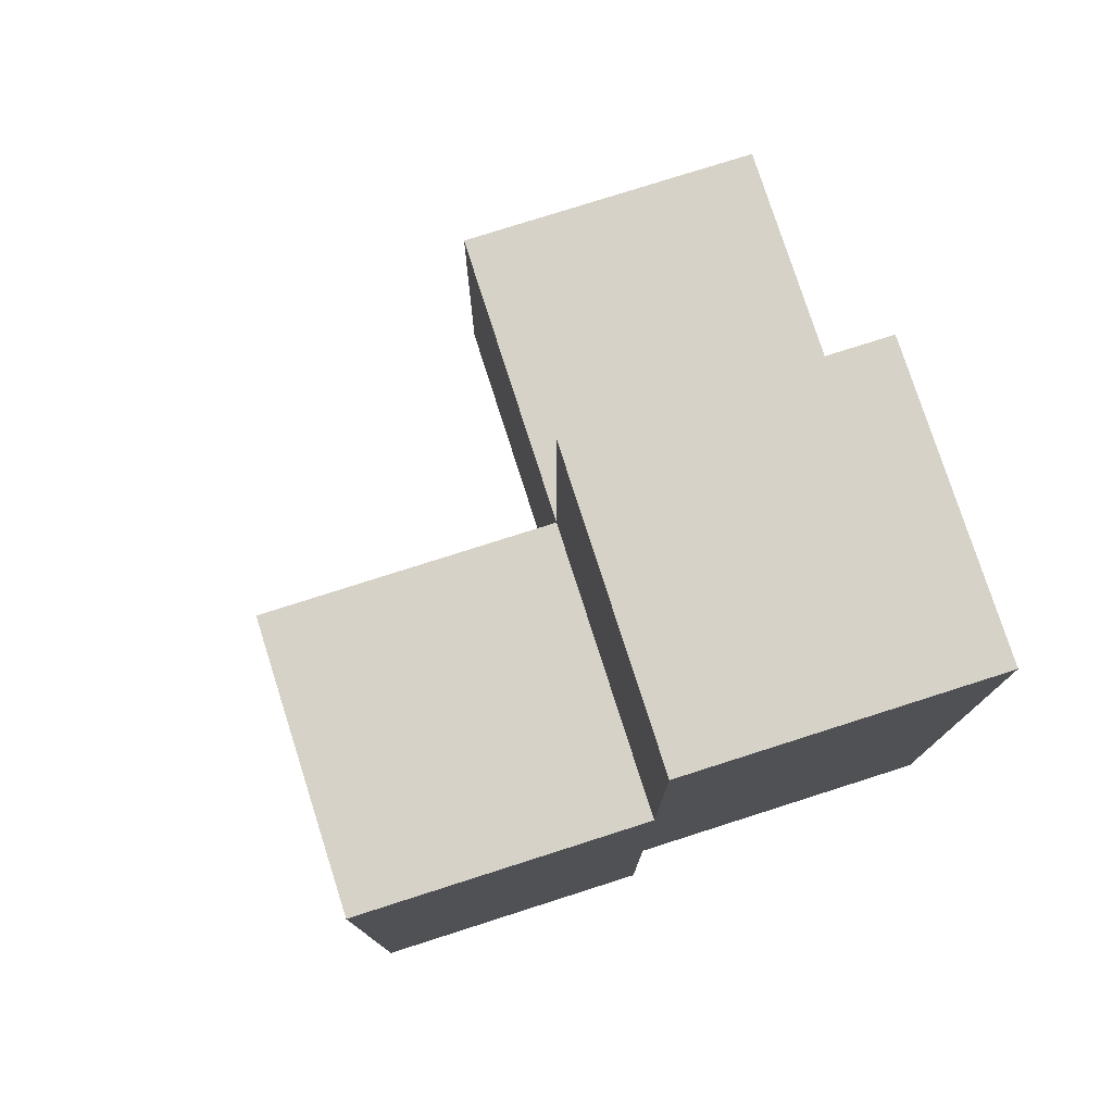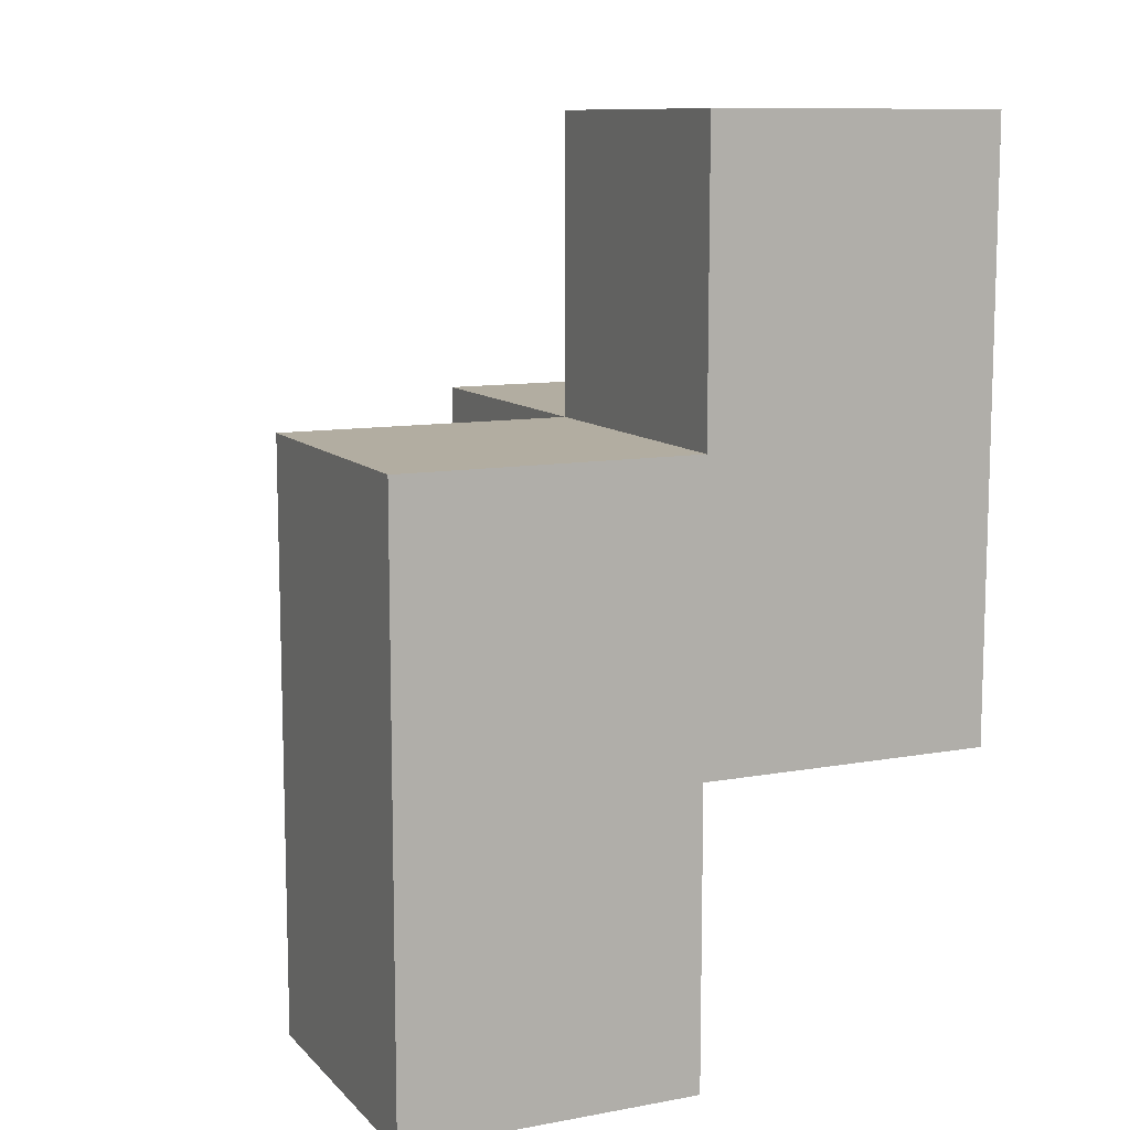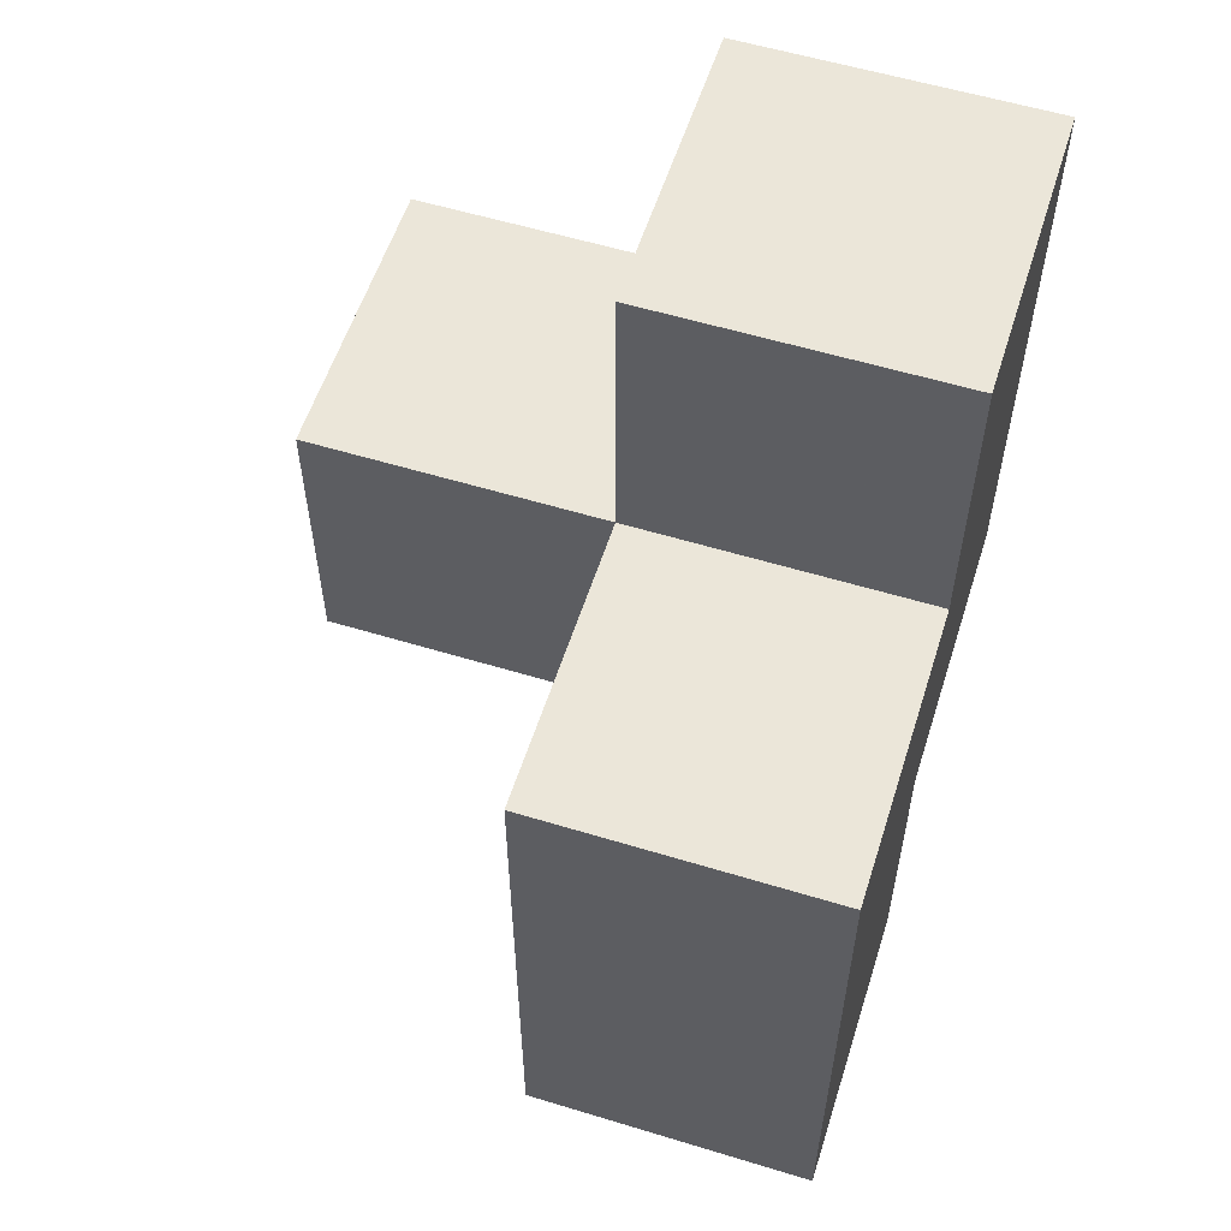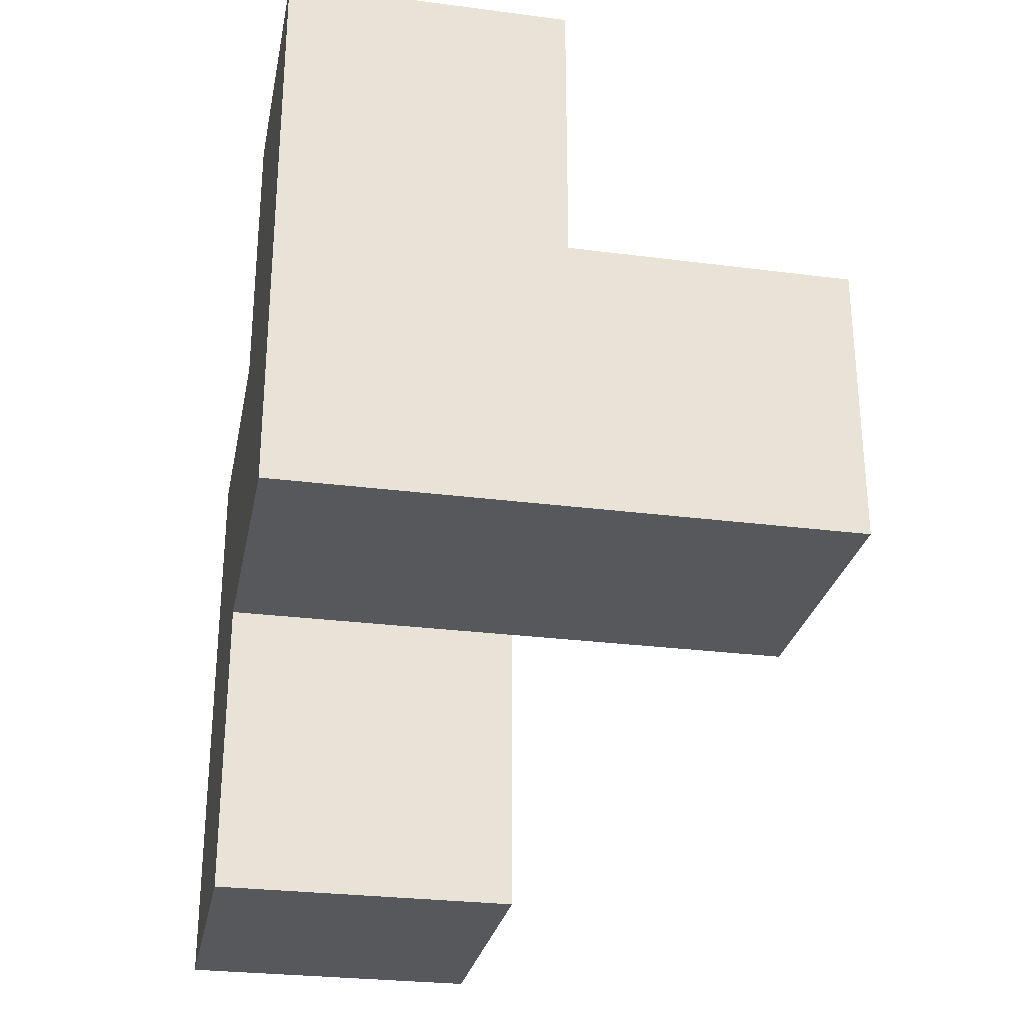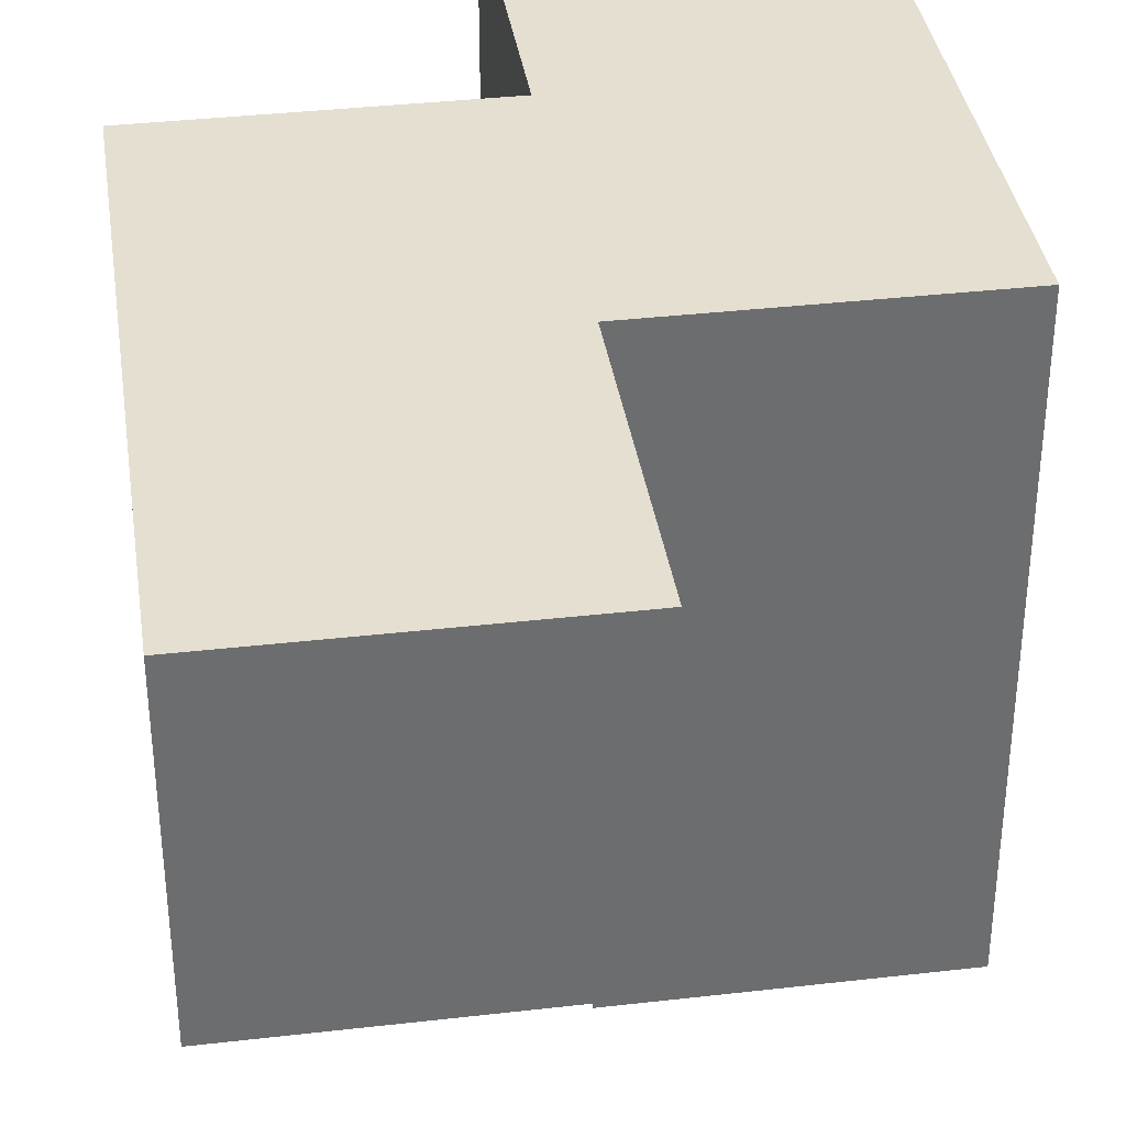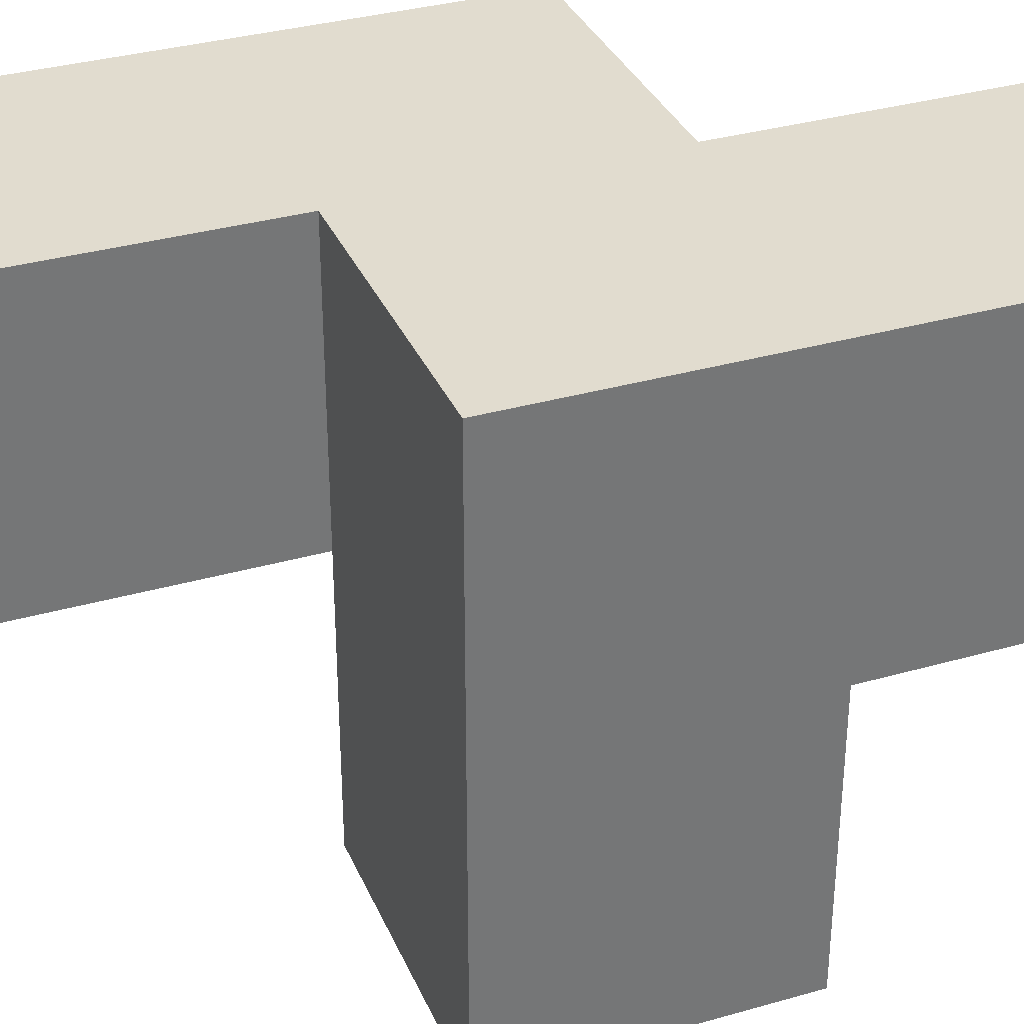
<metadata>
{"format":"obj","ext":"obj","renderer":"f3d","projection":"perspective","resolution":1024,"background":"white","views":[{"elev":77.4,"azim":162.3,"up":"+Z"},{"elev":10.5,"azim":155.3,"up":"+Z"},{"elev":57.1,"azim":107.6,"up":"+Z"},{"elev":-27.9,"azim":-101.1,"up":"+Z"},{"elev":36.6,"azim":171.5,"up":"+Y"},{"elev":34.2,"azim":-111.1,"up":"+Y"}]}
</metadata>
<code>
v 1.989 2.002 1.995
v 0.009167 2.992 2.985
v 0.9992 2.002 1.995
v 0.9992 2.992 2.985
v 0.9992 2.992 0.015
v 1.989 2.992 0.015
v 0.009167 2.002 1.005
v 1.989 2.002 1.005
v 0.009167 1.012 1.995
v 0.009167 2.992 1.995
v 0.9992 2.002 1.005
v 0.9992 2.992 1.995
v 1.989 2.992 1.995
v 0.009167 2.002 2.985
v 0.9992 1.012 1.995
v 1.989 2.002 0.015
v 0.009167 1.012 1.005
v 0.009167 2.992 1.005
v 0.9992 2.002 0.015
v 0.9992 2.992 1.005
v 0.9992 2.002 2.985
v 1.989 2.992 1.005
v 0.009167 2.002 1.995
v 0.9992 1.012 1.005
f 11 7 20
f 18 20 7
f 20 18 12
f 10 12 18
f 18 7 10
f 23 10 7
f 14 21 2
f 4 2 21
f 23 3 14
f 21 14 3
f 12 10 4
f 2 4 10
f 10 23 2
f 14 2 23
f 3 12 21
f 4 21 12
f 3 1 12
f 13 12 1
f 11 8 3
f 1 3 8
f 22 20 13
f 12 13 20
f 8 22 1
f 13 1 22
f 24 17 11
f 7 11 17
f 9 15 23
f 3 23 15
f 17 24 9
f 15 9 24
f 7 17 23
f 9 23 17
f 24 11 15
f 3 15 11
f 16 19 6
f 5 6 19
f 19 16 11
f 8 11 16
f 6 5 22
f 20 22 5
f 5 19 20
f 11 20 19
f 16 6 8
f 22 8 6

</code>
